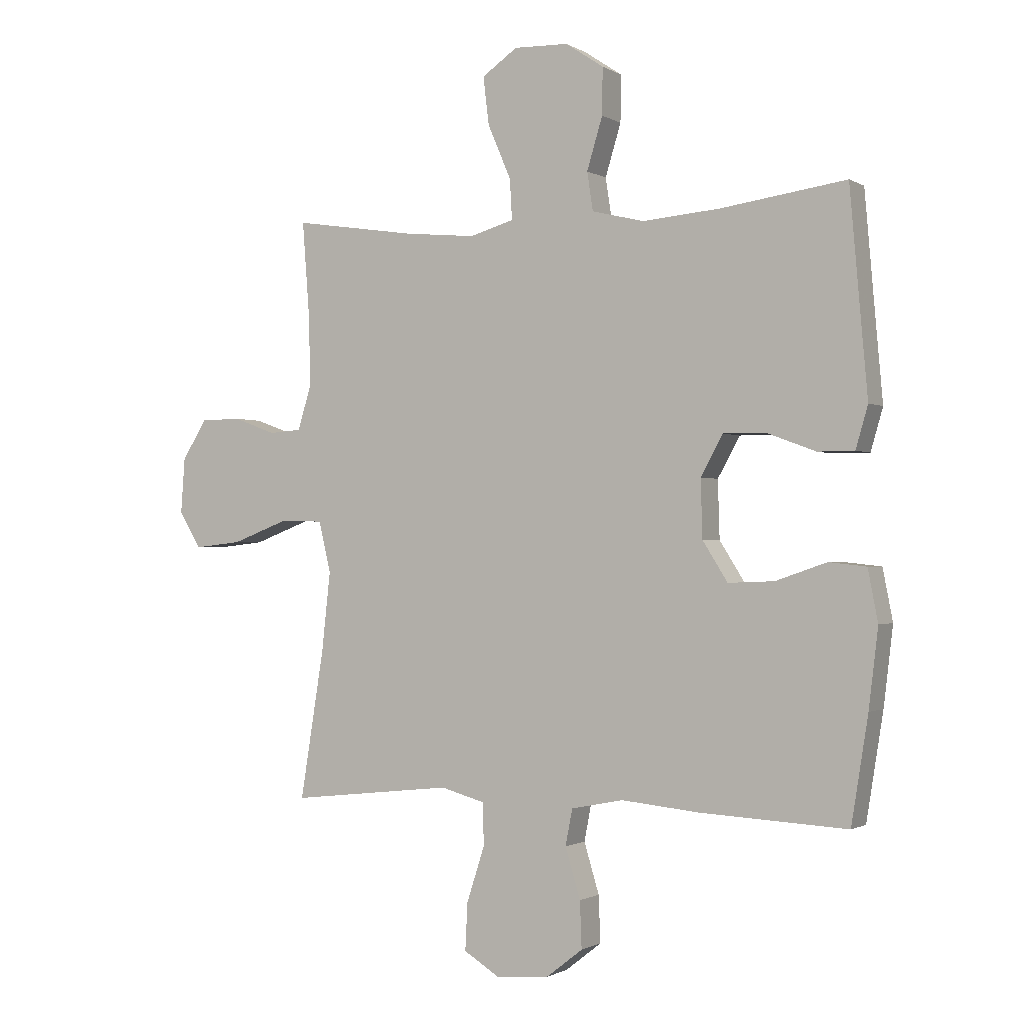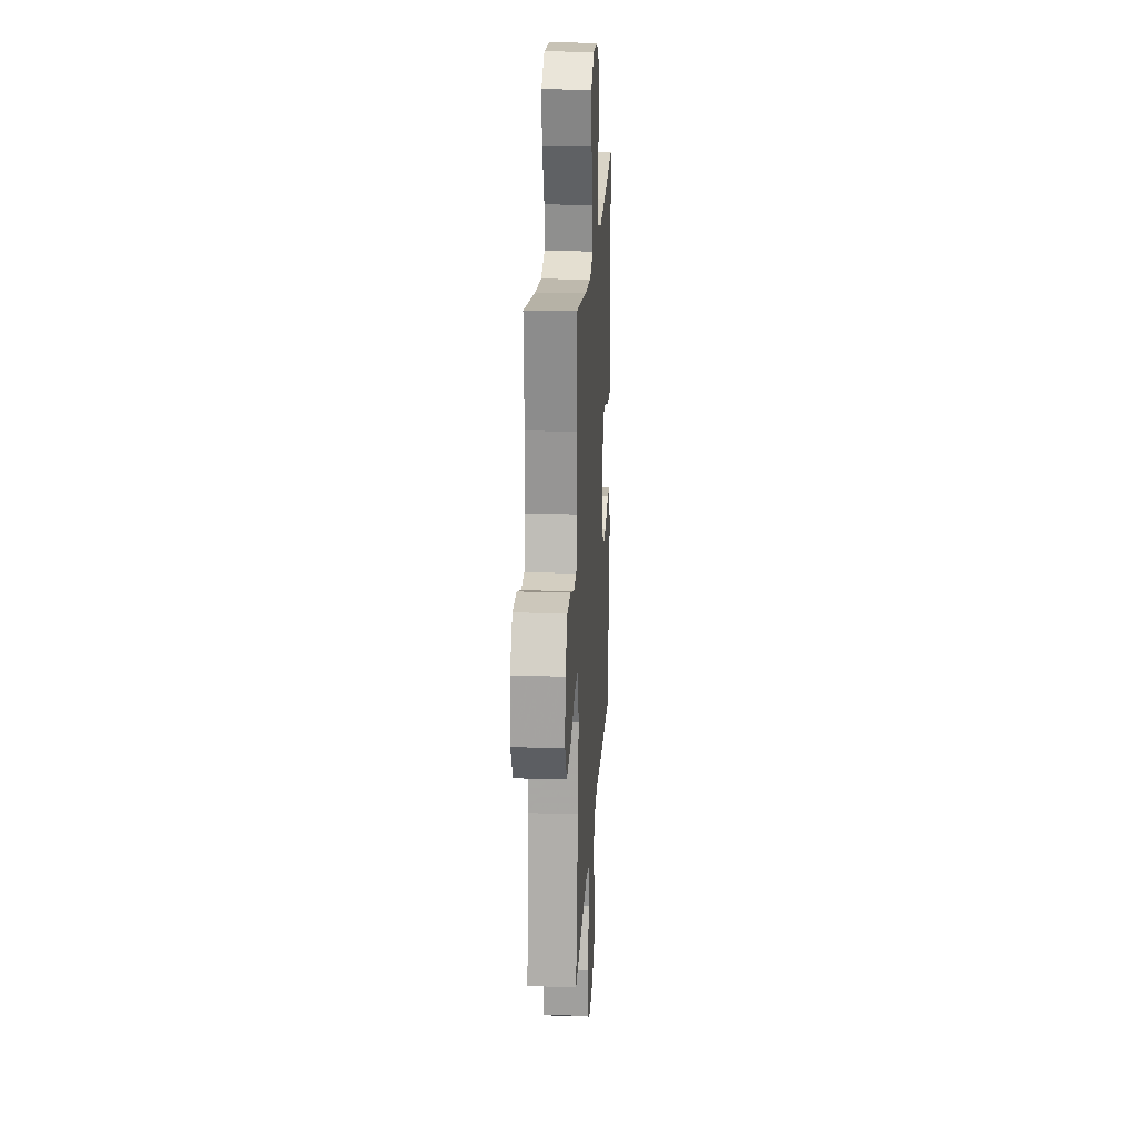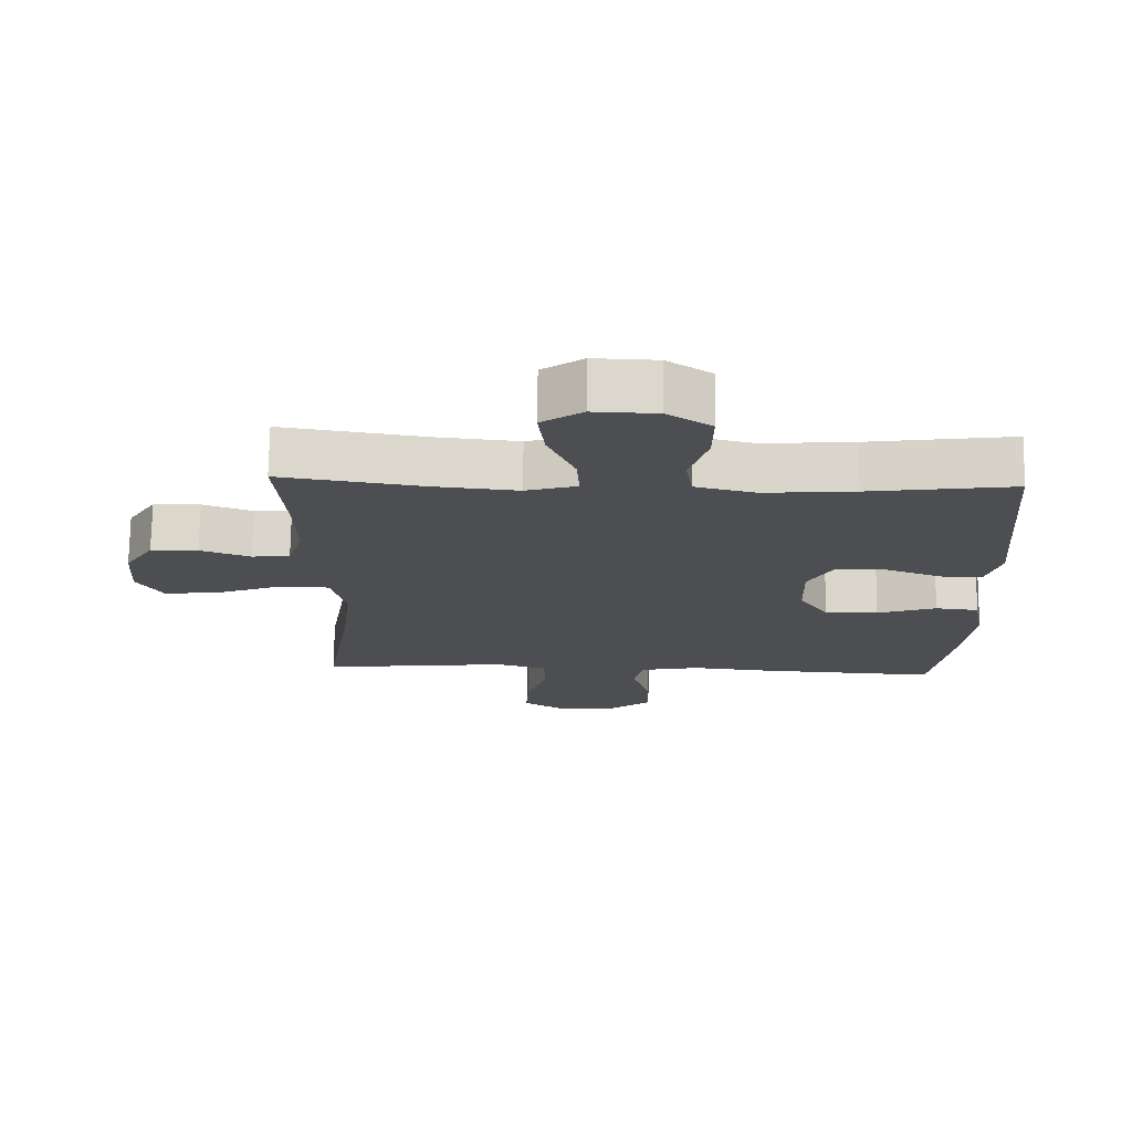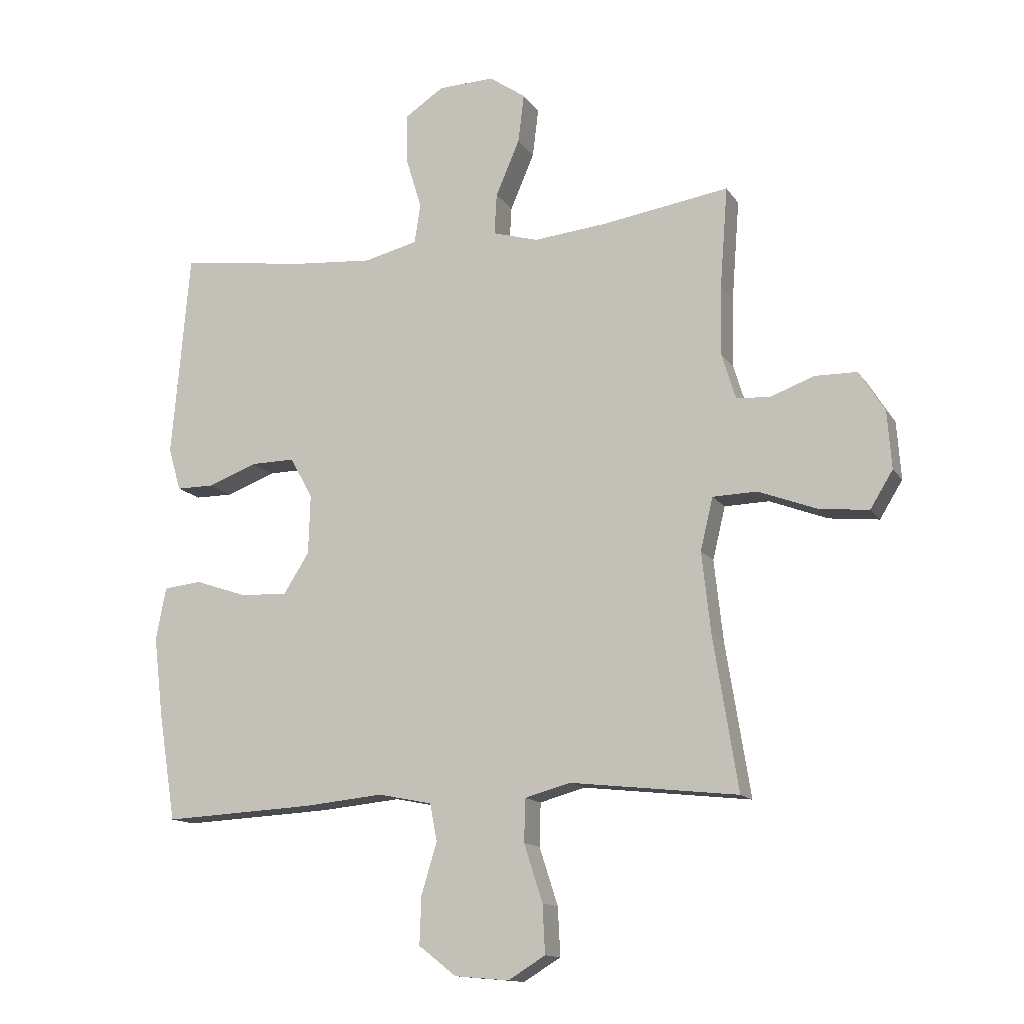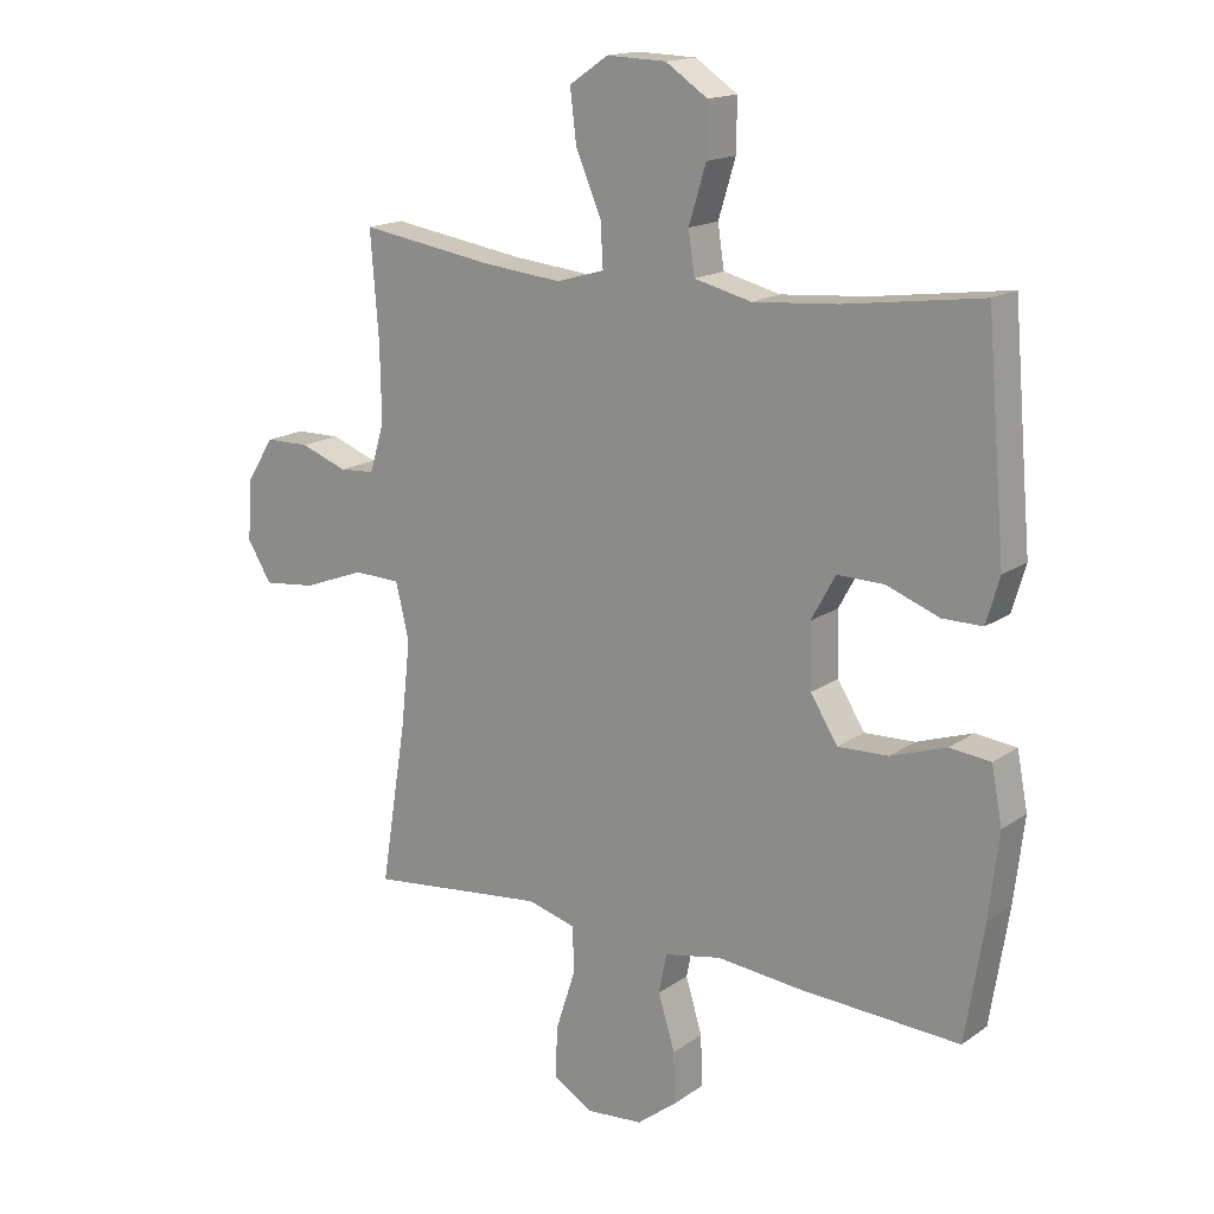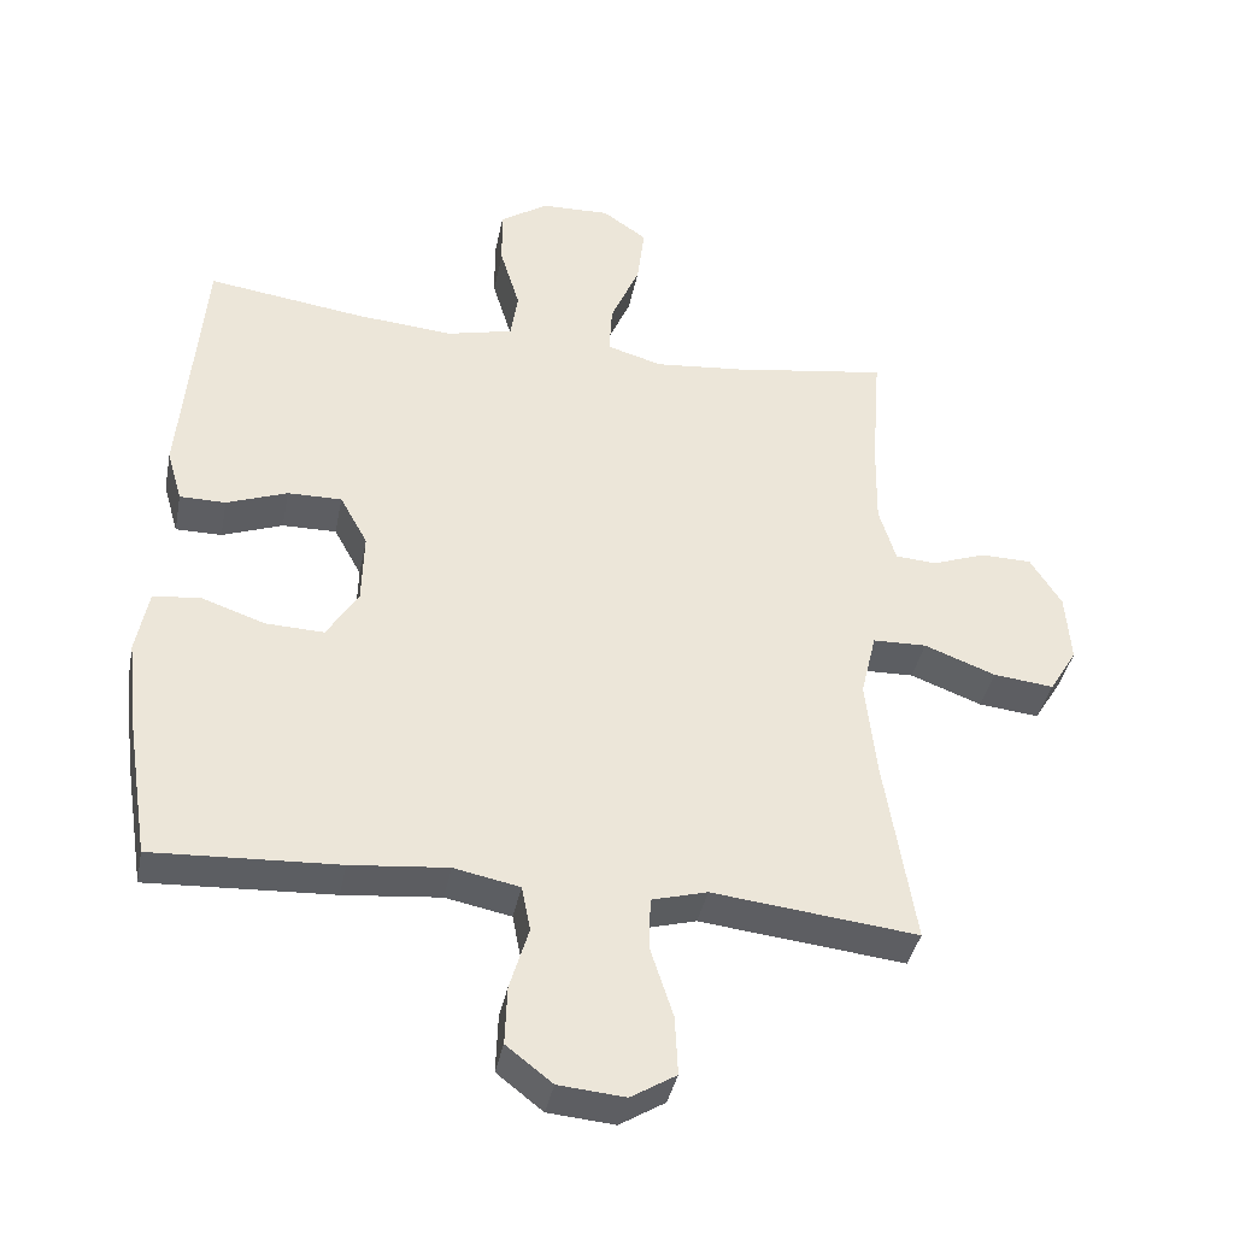
<metadata>
{"format":"obj","ext":"obj","renderer":"f3d","projection":"perspective","resolution":1024,"background":"white","views":[{"elev":-1.1,"azim":27.9,"up":"+Z"},{"elev":20.9,"azim":-86.6,"up":"+Z"},{"elev":73.2,"azim":0.8,"up":"+Z"},{"elev":-13.5,"azim":-158.7,"up":"+Z"},{"elev":16.3,"azim":35.9,"up":"+Z"},{"elev":-38.7,"azim":168.9,"up":"+Z"}]}
</metadata>
<code>
v 0.5 0.07 0.5
v 0.52 0.07 0.266
v 0.53 0.07 0.153
v 0.509 0.07 0.081
v 0.446 0.07 0.081
v 0.363 0.07 0.112
v 0.289 0.07 0.113
v 0.251 0.07 0.044
v 0.254 0.07 -0.055
v 0.297 0.07 -0.123
v 0.376 0.07 -0.12
v 0.464 0.07 -0.09
v 0.528 0.07 -0.097
v 0.545 0.07 -0.185
v 0.529 0.07 -0.319
v 0.5 0.07 -0.5
v 0.246 0.07 -0.487
v 0.113 0.07 -0.474
v 0.023 0.07 -0.492
v 0.011 0.07 -0.554
v 0.037 0.07 -0.64
v 0.04 0.07 -0.72
v -0.023 0.07 -0.769
v -0.114 0.07 -0.777
v -0.176 0.07 -0.739
v -0.172 0.07 -0.658
v -0.141 0.07 -0.562
v -0.143 0.07 -0.49
v -0.219 0.07 -0.469
v -0.337 0.07 -0.482
v -0.5 0.07 -0.5
v -0.459 0.07 -0.245
v -0.444 0.07 -0.109
v -0.465 0.07 -0.021
v -0.539 0.07 -0.019
v -0.637 0.07 -0.056
v -0.72 0.07 -0.065
v -0.758 0.07 -0.003
v -0.751 0.07 0.093
v -0.708 0.07 0.161
v -0.638 0.07 0.162
v -0.564 0.07 0.135
v -0.508 0.07 0.139
v -0.485 0.07 0.215
v -0.487 0.07 0.332
v -0.5 0.07 0.5
v -0.286 0.07 0.467
v -0.164 0.07 0.455
v -0.088 0.07 0.477
v -0.092 0.07 0.546
v -0.132 0.07 0.639
v -0.142 0.07 0.721
v -0.081 0.07 0.763
v 0.013 0.07 0.76
v 0.079 0.07 0.716
v 0.078 0.07 0.636
v 0.051 0.07 0.547
v 0.061 0.07 0.481
v 0.151 0.07 0.459
v 0.285 0.07 0.47
v 0.5 0 0.5
v 0.52 0 0.266
v 0.53 0 0.153
v 0.509 0 0.081
v 0.446 0 0.081
v 0.363 0 0.112
v 0.289 0 0.113
v 0.251 0 0.044
v 0.254 0 -0.055
v 0.297 0 -0.123
v 0.376 0 -0.12
v 0.464 0 -0.09
v 0.528 0 -0.097
v 0.545 0 -0.185
v 0.529 0 -0.319
v 0.5 0 -0.5
v 0.246 0 -0.487
v 0.113 0 -0.474
v 0.023 0 -0.492
v 0.011 0 -0.554
v 0.037 0 -0.64
v 0.04 0 -0.72
v -0.023 0 -0.769
v -0.114 0 -0.777
v -0.176 0 -0.739
v -0.172 0 -0.658
v -0.141 0 -0.562
v -0.143 0 -0.49
v -0.219 0 -0.469
v -0.337 0 -0.482
v -0.5 0 -0.5
v -0.459 0 -0.245
v -0.444 0 -0.109
v -0.465 0 -0.021
v -0.539 0 -0.019
v -0.637 0 -0.056
v -0.72 0 -0.065
v -0.758 0 -0.003
v -0.751 0 0.093
v -0.708 0 0.161
v -0.638 0 0.162
v -0.564 0 0.135
v -0.508 0 0.139
v -0.485 0 0.215
v -0.487 0 0.332
v -0.5 0 0.5
v -0.286 0 0.467
v -0.164 0 0.455
v -0.088 0 0.477
v -0.092 0 0.546
v -0.132 0 0.639
v -0.142 0 0.721
v -0.081 0 0.763
v 0.013 0 0.76
v 0.079 0 0.716
v 0.078 0 0.636
v 0.051 0 0.547
v 0.061 0 0.481
v 0.151 0 0.459
v 0.285 0 0.47
f 55 56 57
f 54 55 57
f 53 54 57
f 52 53 57
f 51 52 57
f 50 51 57
f 49 50 57 58
f 48 49 58 59
f 45 46 47
f 44 45 47 48
f 43 44 48 59
f 40 41 42
f 39 40 42
f 38 39 42
f 37 38 42
f 36 37 42
f 35 36 42
f 34 35 42 43
f 30 31 32
f 29 30 32 33
f 28 29 33 34
f 25 26 27
f 24 25 27
f 23 24 27
f 22 23 27
f 21 22 27
f 20 21 27
f 19 20 27 28
f 43 59 60
f 34 43 60
f 28 34 60
f 19 28 60
f 18 19 60
f 16 17 18
f 15 16 18
f 14 15 18
f 13 14 18
f 12 13 18
f 11 12 18
f 4 5 6
f 3 4 6
f 2 3 6
f 2 6 7
f 1 2 7
f 60 1 7 8
f 10 11 18
f 9 10 18
f 8 9 18
f 8 18 60
f 117 116 115
f 117 115 114
f 117 114 113
f 117 113 112
f 117 112 111
f 117 111 110
f 118 117 110 109
f 119 118 109 108
f 107 106 105
f 108 107 105 104
f 119 108 104 103
f 102 101 100
f 102 100 99
f 102 99 98
f 102 98 97
f 102 97 96
f 102 96 95
f 103 102 95 94
f 92 91 90
f 93 92 90 89
f 94 93 89 88
f 87 86 85
f 87 85 84
f 87 84 83
f 87 83 82
f 87 82 81
f 87 81 80
f 88 87 80 79
f 120 119 103
f 120 103 94
f 120 94 88
f 120 88 79
f 120 79 78
f 78 77 76
f 78 76 75
f 78 75 74
f 78 74 73
f 78 73 72
f 78 72 71
f 66 65 64
f 66 64 63
f 66 63 62
f 67 66 62
f 67 62 61
f 68 67 61 120
f 78 71 70
f 78 70 69
f 78 69 68
f 120 78 68
f 1 61 62 2
f 2 62 63 3
f 3 63 64 4
f 4 64 65 5
f 5 65 66 6
f 6 66 67 7
f 7 67 68 8
f 8 68 69 9
f 9 69 70 10
f 10 70 71 11
f 11 71 72 12
f 12 72 73 13
f 13 73 74 14
f 14 74 75 15
f 15 75 76 16
f 16 76 77 17
f 17 77 78 18
f 18 78 79 19
f 19 79 80 20
f 20 80 81 21
f 21 81 82 22
f 22 82 83 23
f 23 83 84 24
f 24 84 85 25
f 25 85 86 26
f 26 86 87 27
f 27 87 88 28
f 28 88 89 29
f 29 89 90 30
f 30 90 91 31
f 31 91 92 32
f 32 92 93 33
f 33 93 94 34
f 34 94 95 35
f 35 95 96 36
f 36 96 97 37
f 37 97 98 38
f 38 98 99 39
f 39 99 100 40
f 40 100 101 41
f 41 101 102 42
f 42 102 103 43
f 43 103 104 44
f 44 104 105 45
f 45 105 106 46
f 46 106 107 47
f 47 107 108 48
f 48 108 109 49
f 49 109 110 50
f 50 110 111 51
f 51 111 112 52
f 52 112 113 53
f 53 113 114 54
f 54 114 115 55
f 55 115 116 56
f 56 116 117 57
f 57 117 118 58
f 58 118 119 59
f 59 119 120 60
f 60 120 61 1

</code>
